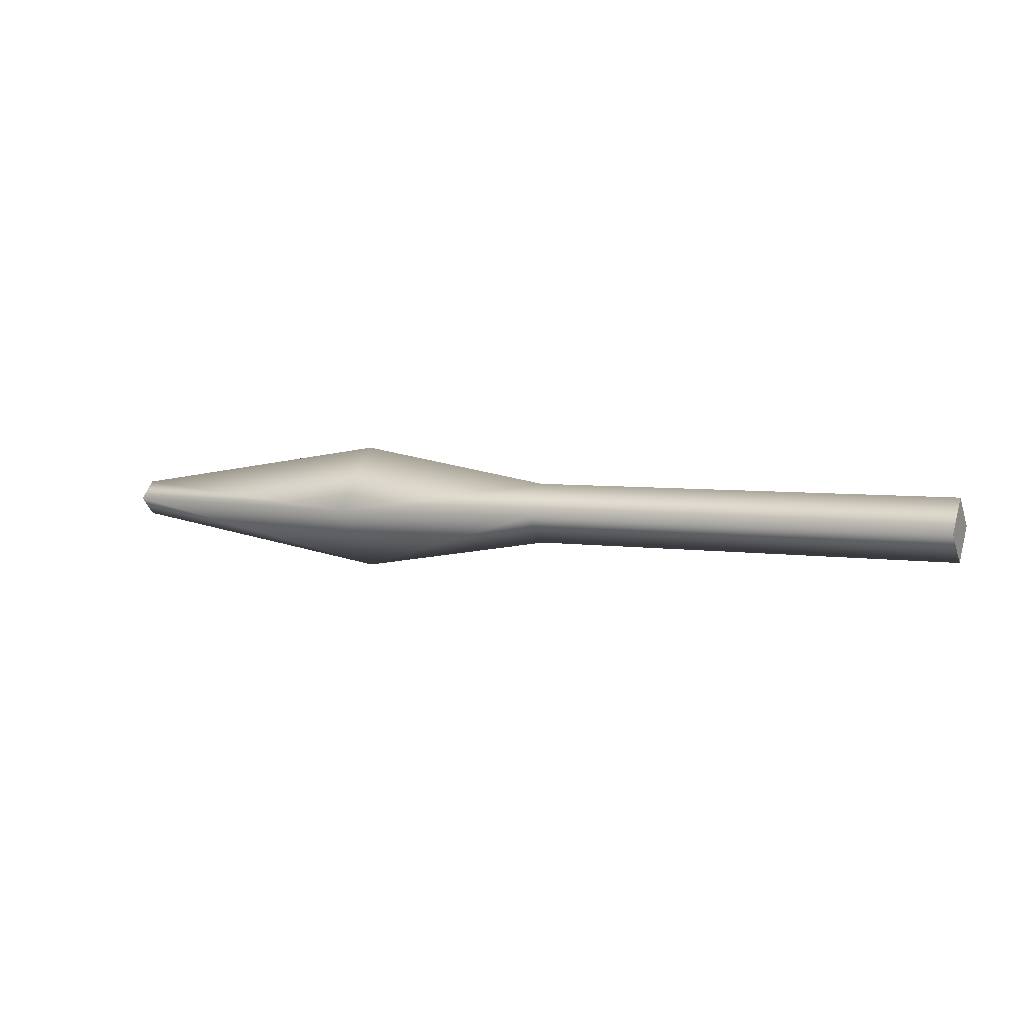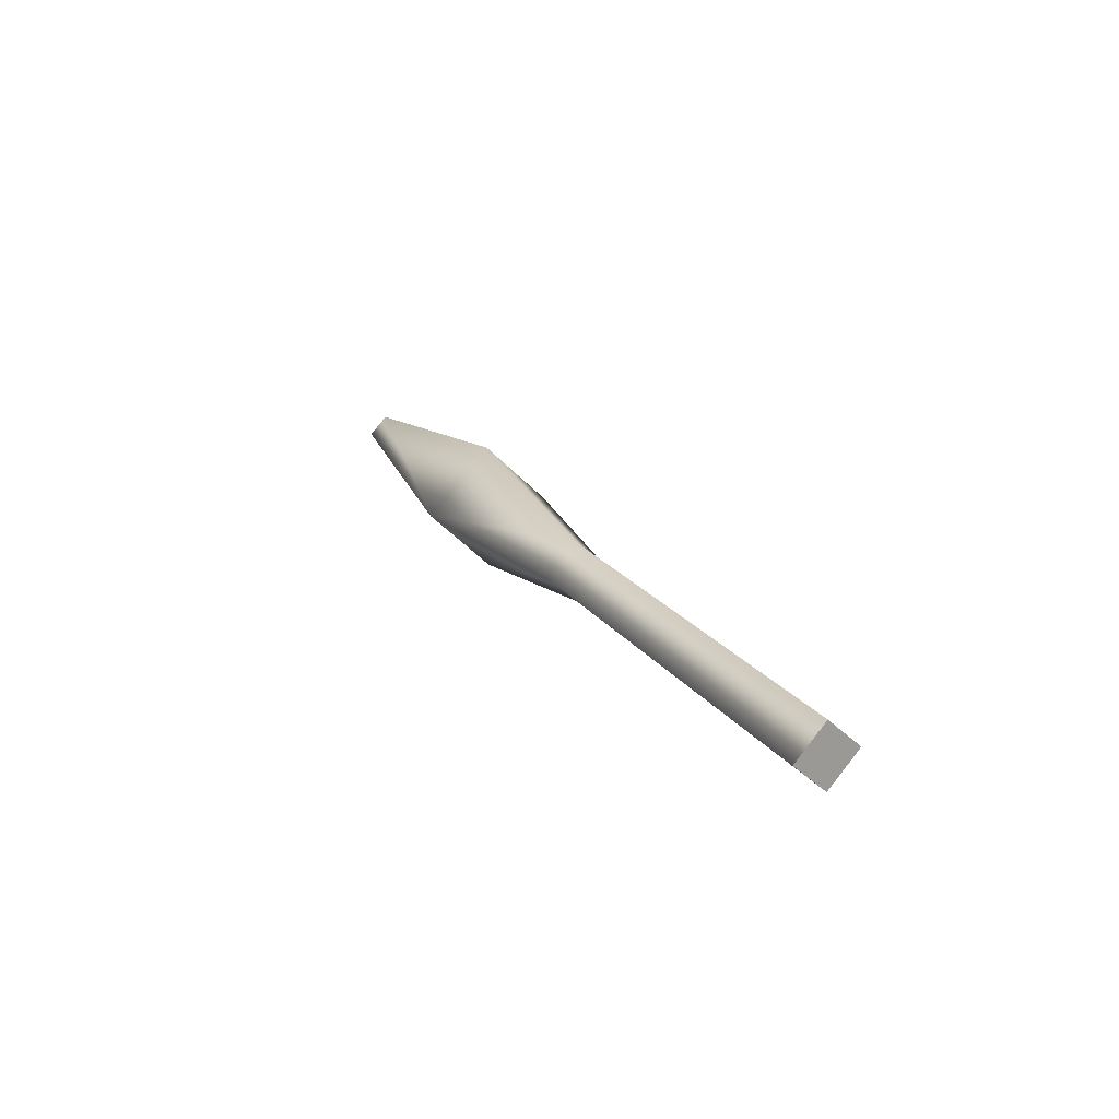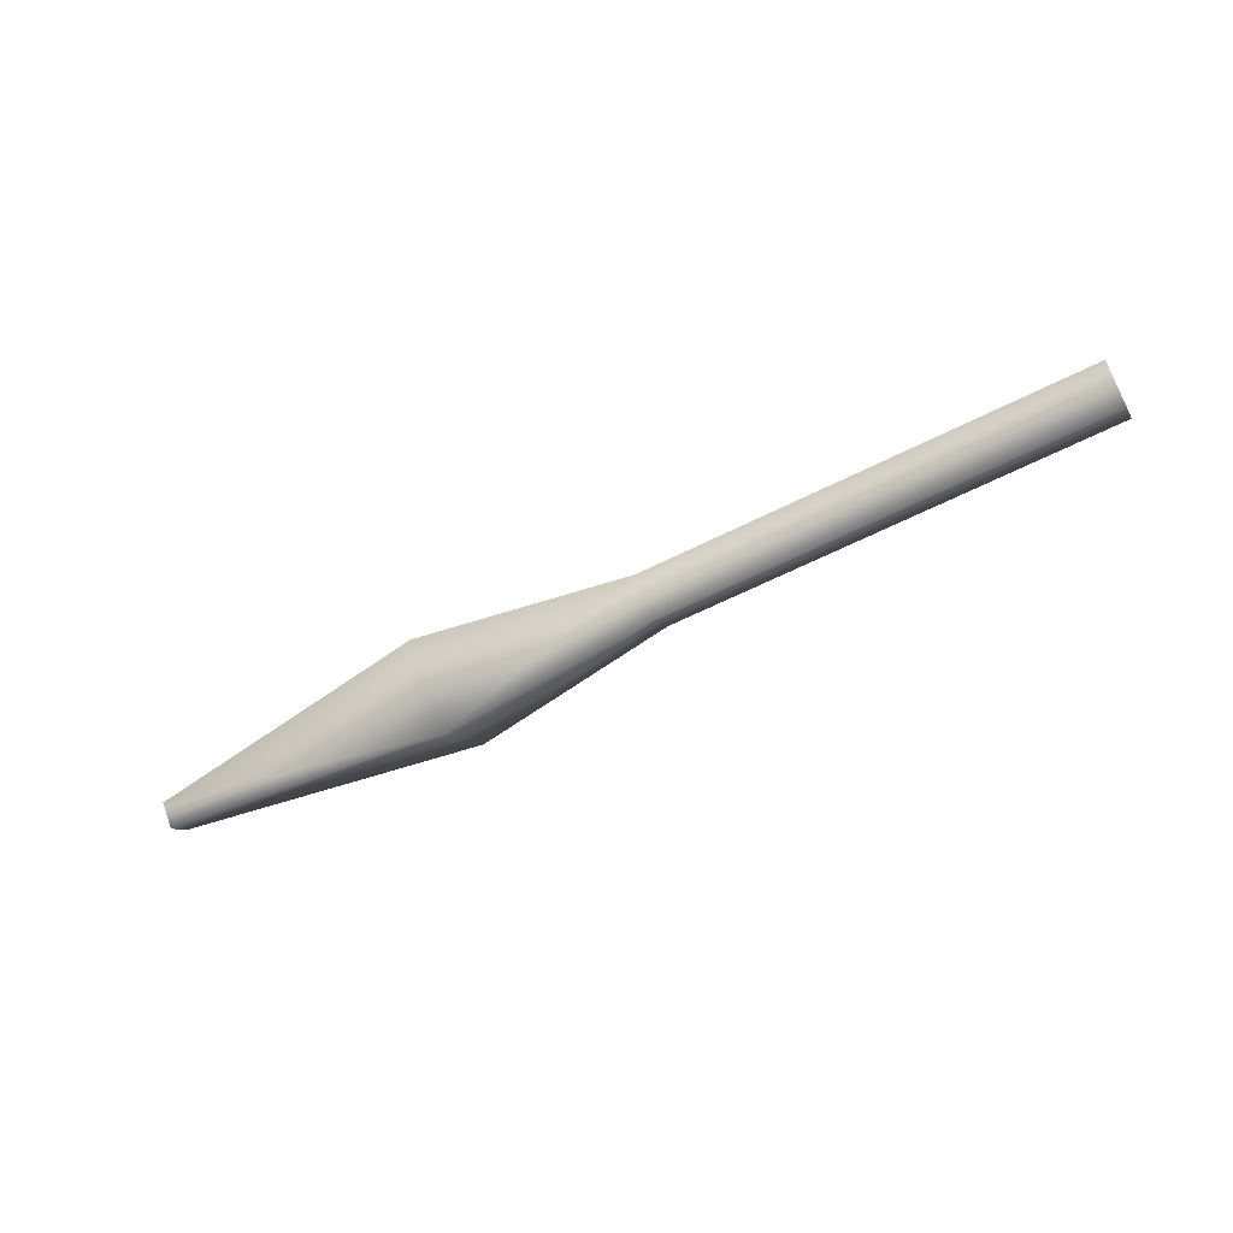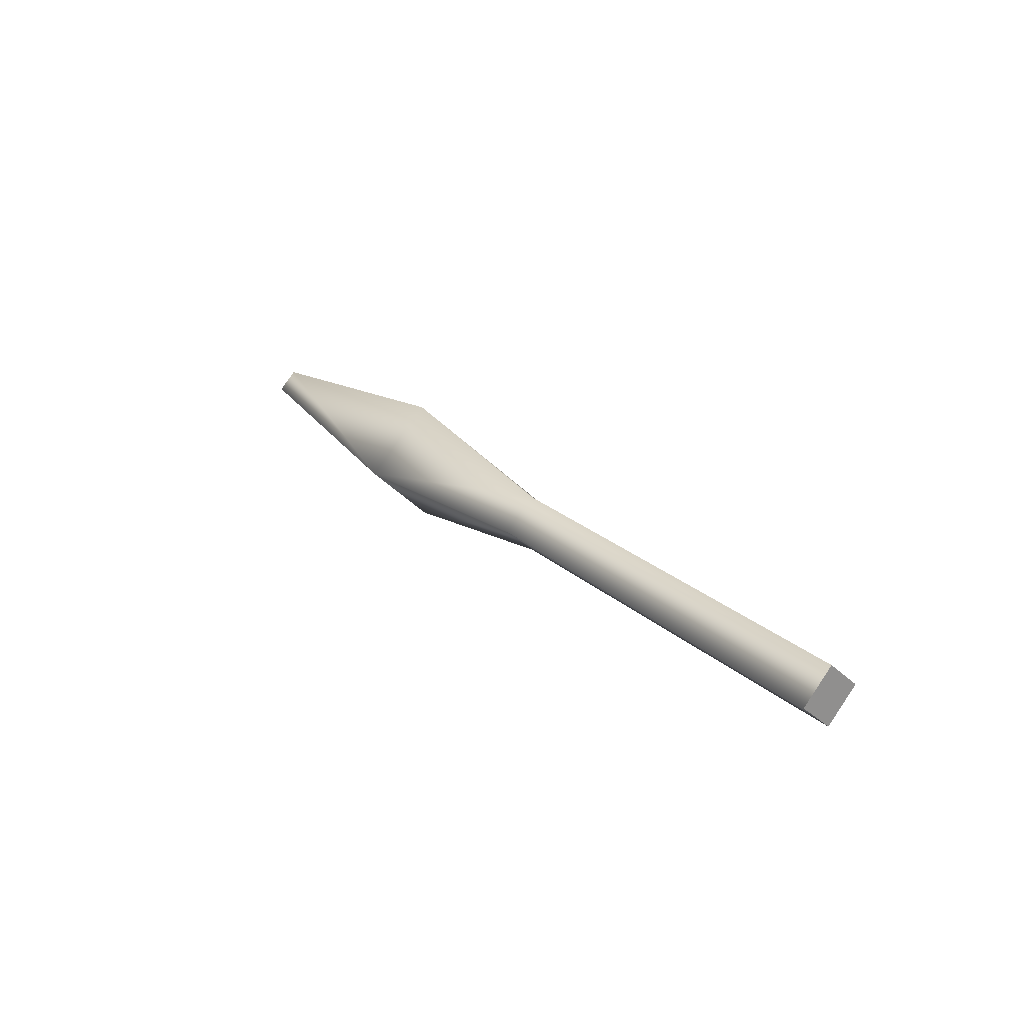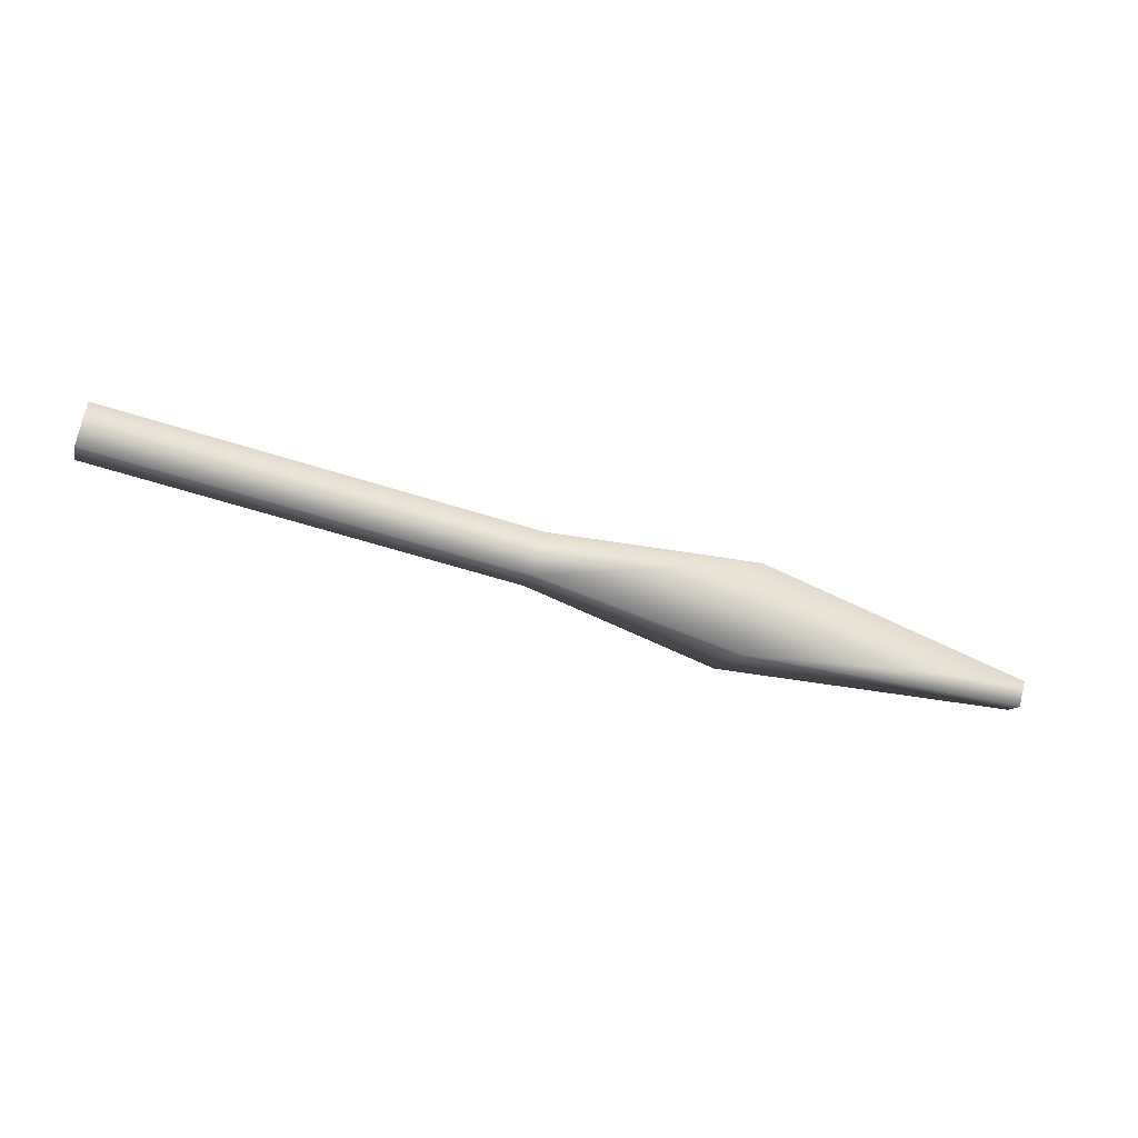
<metadata>
{"format":"obj","ext":"obj","renderer":"f3d","projection":"perspective","resolution":1024,"background":"white","views":[{"elev":4.9,"azim":-154.3,"up":"+Y"},{"elev":20.8,"azim":-115.8,"up":"+Z"},{"elev":-57.9,"azim":-151.9,"up":"+Y"},{"elev":24.6,"azim":-125.7,"up":"+Y"},{"elev":-57.8,"azim":-18.5,"up":"+Y"}]}
</metadata>
<code>
v -0.01178 0 4.2
v -13.44 0.0843 2.027
v -0.01178 4.188 0.01181
v -13.44 0.0843 2.027
v -13.44 2.015 -0.0725
v -0.01178 4.188 0.01181
v -13.44 2.015 -0.0725
v -13.44 -0.08431 -2.004
v -0.01178 0 -4.177
v -13.44 0.0843 2.027
v -0.01178 0 4.2
v -13.44 -2.015 0.09611
v -0.01178 0 4.2
v -0.01178 -4.188 0.01181
v -13.44 -2.015 0.09611
v 19.21 0 1.21
v -0.01178 0 4.2
v -0.01178 4.188 0.01181
v -0.01178 0 4.2
v 19.21 0 1.21
v -0.01178 -4.188 0.01181
v 19.21 0 1.21
v 19.21 -1.199 0.01181
v -0.01178 -4.188 0.01181
v 19.21 1.199 0.01181
v 19.21 0 1.21
v -0.01178 4.188 0.01181
v -0.01178 4.188 0.01181
v -0.01178 0 -4.177
v 19.21 1.199 0.01181
v -0.01178 0 -4.177
v 19.21 0 -1.187
v 19.21 1.199 0.01181
v -0.01178 0 -4.177
v -0.01178 -4.188 0.01181
v 19.21 0 -1.187
v -0.01178 -4.188 0.01181
v 19.21 -1.199 0.01181
v 19.21 0 -1.187
v -0.01178 4.188 0.01181
v -13.44 2.015 -0.0725
v -0.01178 0 -4.177
v -0.01178 0 -4.177
v -13.44 -0.08431 -2.004
v -0.01178 -4.188 0.01181
v -13.44 -0.08431 -2.004
v -13.44 -2.015 0.09611
v -0.01178 -4.188 0.01181
v -41.58 0.08431 2.027
v -41.58 2.015 -0.0725
v -13.44 0.0843 2.027
v -41.58 2.015 -0.0725
v -13.44 2.015 -0.0725
v -13.44 0.0843 2.027
v -41.58 2.015 -0.0725
v -41.58 -0.08431 -2.004
v -13.44 2.015 -0.0725
v -41.58 -0.08431 -2.004
v -13.44 -0.08431 -2.004
v -13.44 2.015 -0.0725
v -41.58 -0.08431 -2.004
v -41.58 -2.015 0.09611
v -13.44 -0.08431 -2.004
v -41.58 -2.015 0.09611
v -13.44 -2.015 0.09611
v -13.44 -0.08431 -2.004
v -41.58 -2.015 0.09611
v -41.58 0.08431 2.027
v -13.44 -2.015 0.09611
v -41.58 0.08431 2.027
v -13.44 0.0843 2.027
v -13.44 -2.015 0.09611
v -41.58 -0.08431 -2.004
v -41.58 2.015 -0.0725
v -41.58 -2.015 0.09611
v -41.58 2.015 -0.0725
v -41.58 0.08431 2.027
v -41.58 -2.015 0.09611
v 19.21 0 -1.187
v 19.21 0 1.21
v 19.21 1.199 0.01181
v 19.21 0 -1.187
v 19.21 -1.199 0.01181
v 19.21 0 1.21
g mtl_t6_wpn_launch_rpg7
f 3 2 1
f 6 5 4
f 9 8 7
f 12 11 10
f 15 14 13
f 18 17 16
f 21 20 19
f 24 23 22
f 27 26 25
f 30 29 28
f 33 32 31
f 36 35 34
f 39 38 37
f 42 41 40
f 45 44 43
f 48 47 46
f 51 50 49
f 54 53 52
f 57 56 55
f 60 59 58
f 63 62 61
f 66 65 64
f 69 68 67
f 72 71 70
f 75 74 73
f 78 77 76
f 81 80 79
f 84 83 82

</code>
